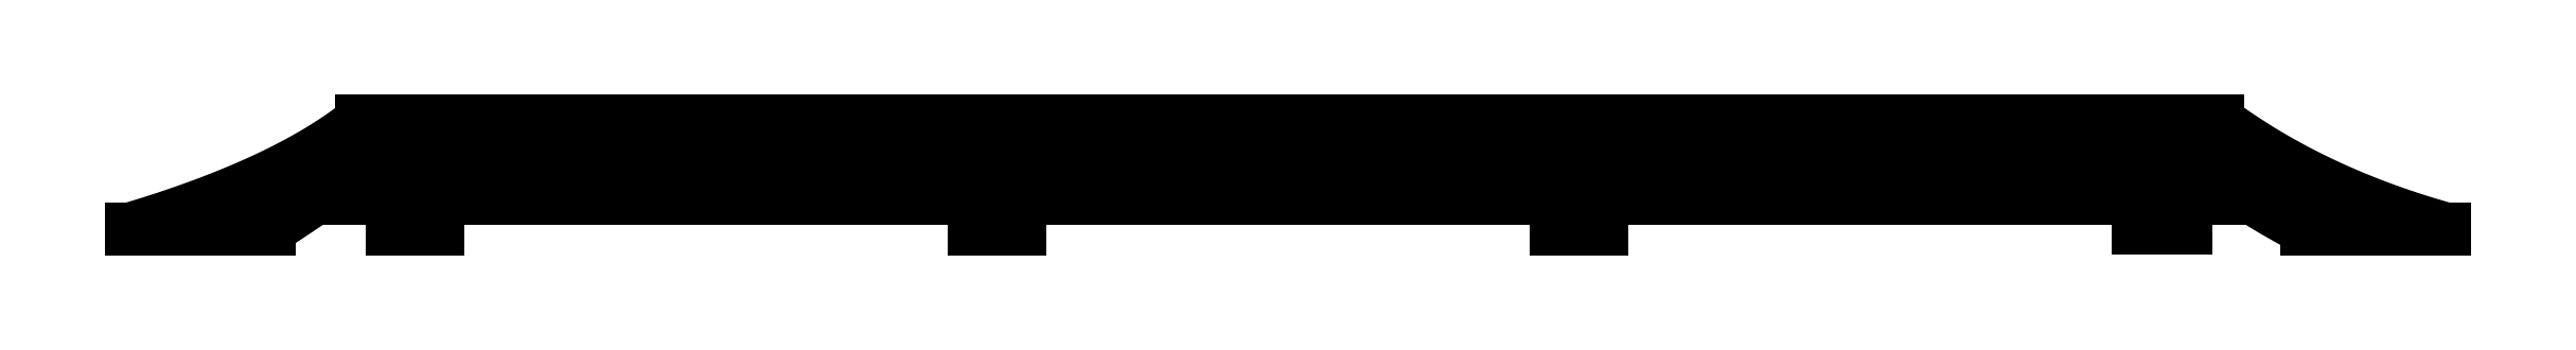
<metadata>
{"format":"dxf","ext":"dxf","renderer":"ezdxf+matplotlib","layout":"modelspace","background":"white","min_lineweight":24,"dpi":150}
</metadata>
<code>
0
SECTION
2
ENTITIES
0
LWPOLYLINE
8
0
90
4
70
1
43
0
10
50.4
20
18.66
10
50.4
20
19.06
10
43.4
20
19.06
10
43.4
20
18.66
0
LWPOLYLINE
8
0
90
4
70
1
43
0
10
35.8
20
19.06
10
35.8
20
18.68
10
42.8
20
18.68
10
42.8
20
19.06
0
SPLINE
8
0
70
1064
71
2
72
6
73
3
74
0
42
1e-09
43
1e-10
44
1e-10
40
-0.0616
40
-0.0616
40
-0.0616
40
-0
40
-0
40
-0
10
58.63
20
19.06
30
0
10
58.83
20
18.86
30
0
10
59.09
20
18.66
30
0
0
LINE
8
0
10
59.09
20
18.66
30
0
11
58.63
21
18.66
31
0
0
LINE
8
0
10
58.63
20
18.66
30
0
11
58.63
21
19.06
31
0
0
LINE
8
0
10
35.2
20
19.06
30
0
11
35.2
21
18.68
31
0
0
LINE
8
0
10
35.2
20
18.68
30
0
11
34.71
21
18.68
31
0
0
SPLINE
8
0
70
1064
71
2
72
6
73
3
74
0
42
1e-09
43
1e-10
44
1e-10
40
-0.05209
40
-0.05209
40
-0.05209
40
-0
40
-0
40
-0
10
34.71
20
18.68
30
0
10
34.93
20
18.88
30
0
10
35.06
20
19.06
30
0
0
LINE
8
0
10
35.06
20
19.06
30
0
11
35.2
21
19.06
31
0
0
LWPOLYLINE
8
0
90
4
70
1
43
0
10
58
20
18.66
10
58
20
19.06
10
51
20
19.06
10
51
20
18.66
0
LINE
8
0
10
31.8
20
17.96
30
0
11
33.6
21
17.96
31
0
0
SPLINE
8
0
70
1064
71
2
72
6
73
3
74
0
42
1e-09
43
1e-10
44
1e-10
40
0
40
0
40
0
40
0.07211
40
0.07211
40
0.07211
10
33.6
20
17.96
30
0
10
33.95
20
18.2
30
0
10
34.2
20
18.36
30
0
0
LINE
8
0
10
34.2
20
18.36
30
0
11
35.2
21
18.36
31
0
0
LINE
8
0
10
35.2
20
18.36
30
0
11
35.2
21
17.96
31
0
0
LINE
8
0
10
35.2
20
17.96
30
0
11
35.8
21
17.96
31
0
0
LINE
8
0
10
35.8
20
17.96
30
0
11
35.8
21
18.36
31
0
0
LINE
8
0
10
35.8
20
18.36
30
0
11
42.8
21
18.36
31
0
0
LINE
8
0
10
42.8
20
18.36
30
0
11
42.8
21
17.96
31
0
0
LINE
8
0
10
42.8
20
17.96
30
0
11
43.4
21
17.96
31
0
0
LINE
8
0
10
43.4
20
17.96
30
0
11
43.4
21
18.36
31
0
0
LINE
8
0
10
43.4
20
18.36
30
0
11
50.4
21
18.36
31
0
0
LINE
8
0
10
50.4
20
18.36
30
0
11
50.4
21
17.96
31
0
0
LINE
8
0
10
50.4
20
17.96
30
0
11
51
21
17.96
31
0
0
LINE
8
0
10
51
20
17.96
30
0
11
51
21
18.36
31
0
0
LINE
8
0
10
51
20
18.36
30
0
11
58
21
18.36
31
0
0
LINE
8
0
10
58
20
18.36
30
0
11
58
21
17.97
31
0
0
LINE
8
0
10
58
20
17.97
30
0
11
58.63
21
17.97
31
0
0
LINE
8
0
10
58.63
20
17.97
30
0
11
58.63
21
18.36
31
0
0
LINE
8
0
10
58.63
20
18.36
30
0
11
59.5
21
18.36
31
0
0
SPLINE
8
0
70
1064
71
2
72
6
73
3
74
0
42
1e-09
43
1e-10
44
1e-10
40
0
40
0
40
0
40
0.08098
40
0.08098
40
0.08098
10
59.5
20
18.36
30
0
10
59.93
20
18.1
30
0
10
60.2
20
17.96
30
0
0
LINE
8
0
10
60.2
20
17.96
30
0
11
62
21
17.96
31
0
0
SPLINE
8
0
70
1064
71
2
72
6
73
3
74
0
42
1e-09
43
1e-10
44
1e-10
40
-0.3304
40
-0.3304
40
-0.3304
40
-0
40
-0
40
-0
10
62
20
17.96
30
0
10
60.28
20
18.45
30
0
10
59.04
20
19.36
30
0
0
LINE
8
0
10
59.04
20
19.36
30
0
11
34.8
21
19.36
31
0
0
SPLINE
8
0
70
1064
71
2
72
6
73
3
74
0
42
1e-09
43
1e-10
44
1e-10
40
-0.3343
40
-0.3343
40
-0.3343
40
-0
40
-0
40
-0
10
34.8
20
19.36
30
0
10
33.8
20
18.56
30
0
10
31.8
20
17.96
30
0
0
ENDSEC
0
EOF

</code>
